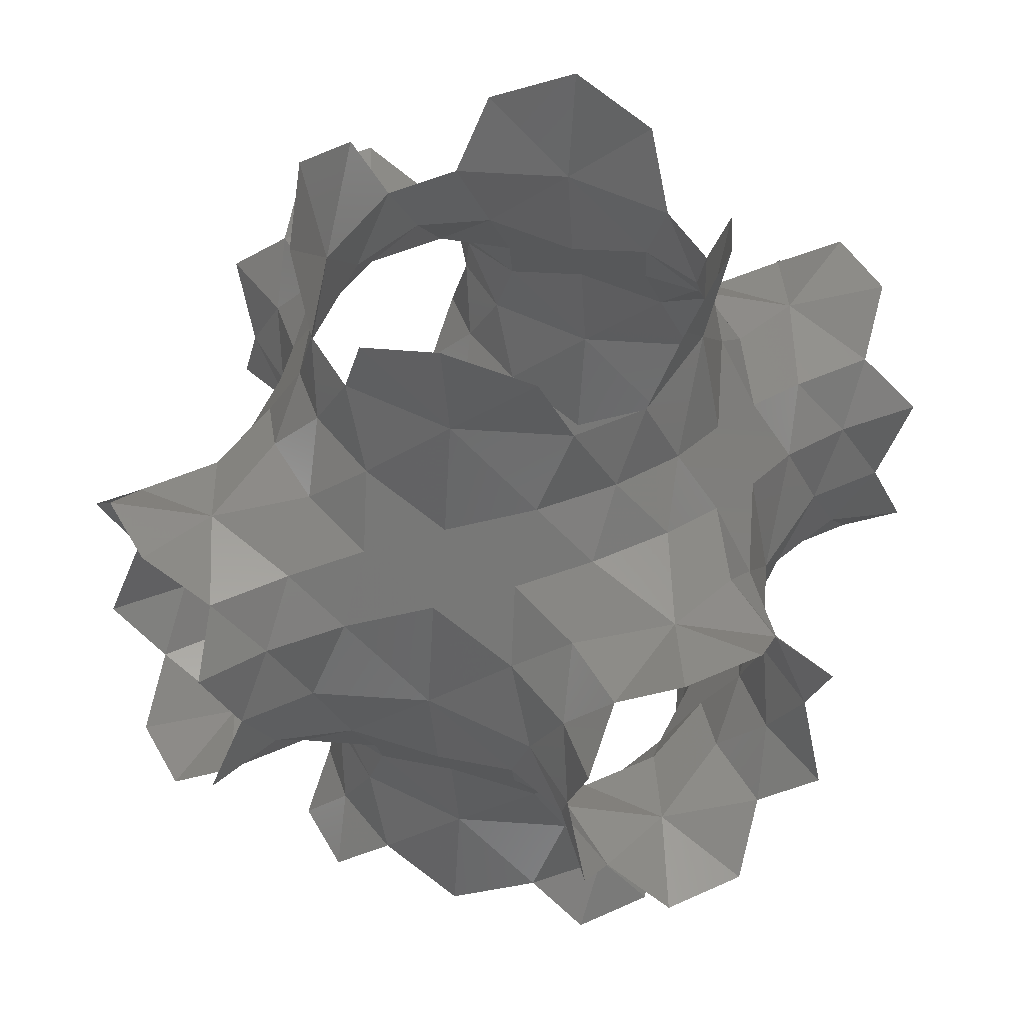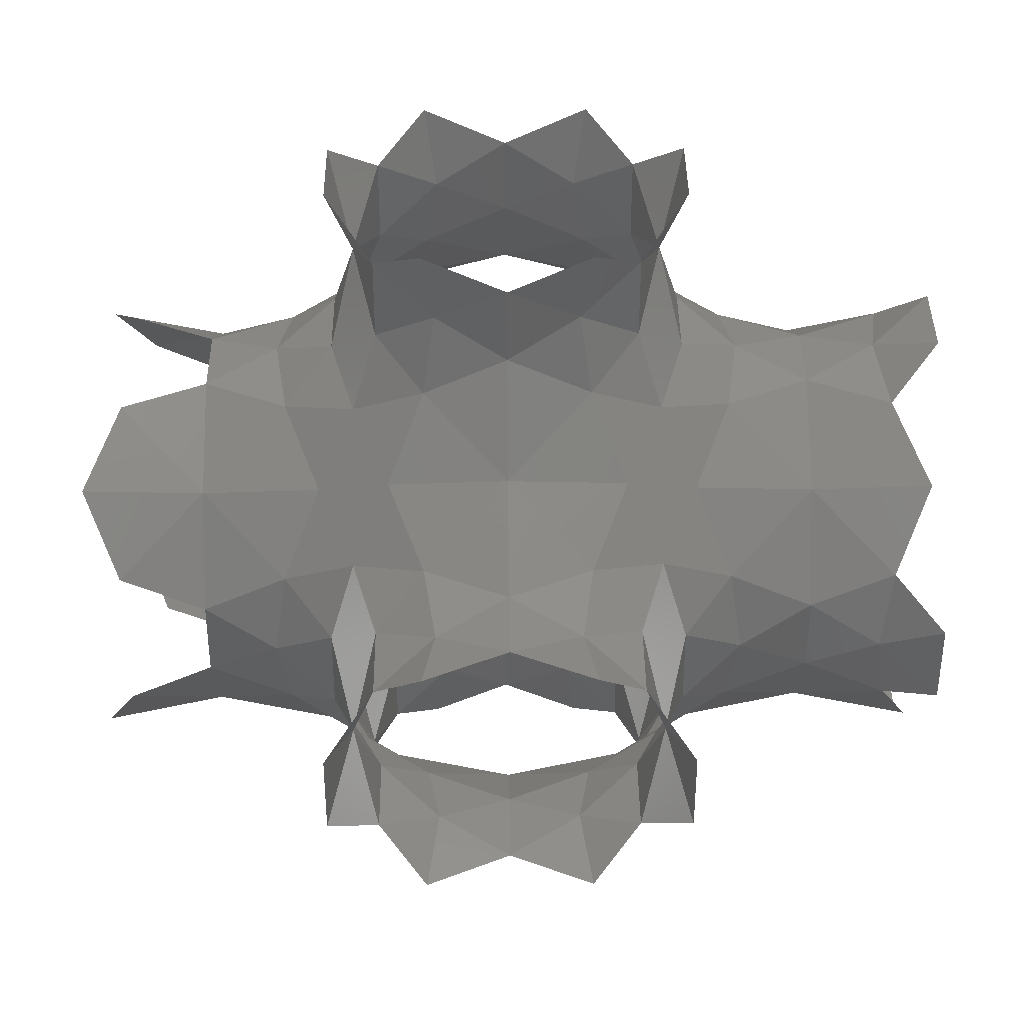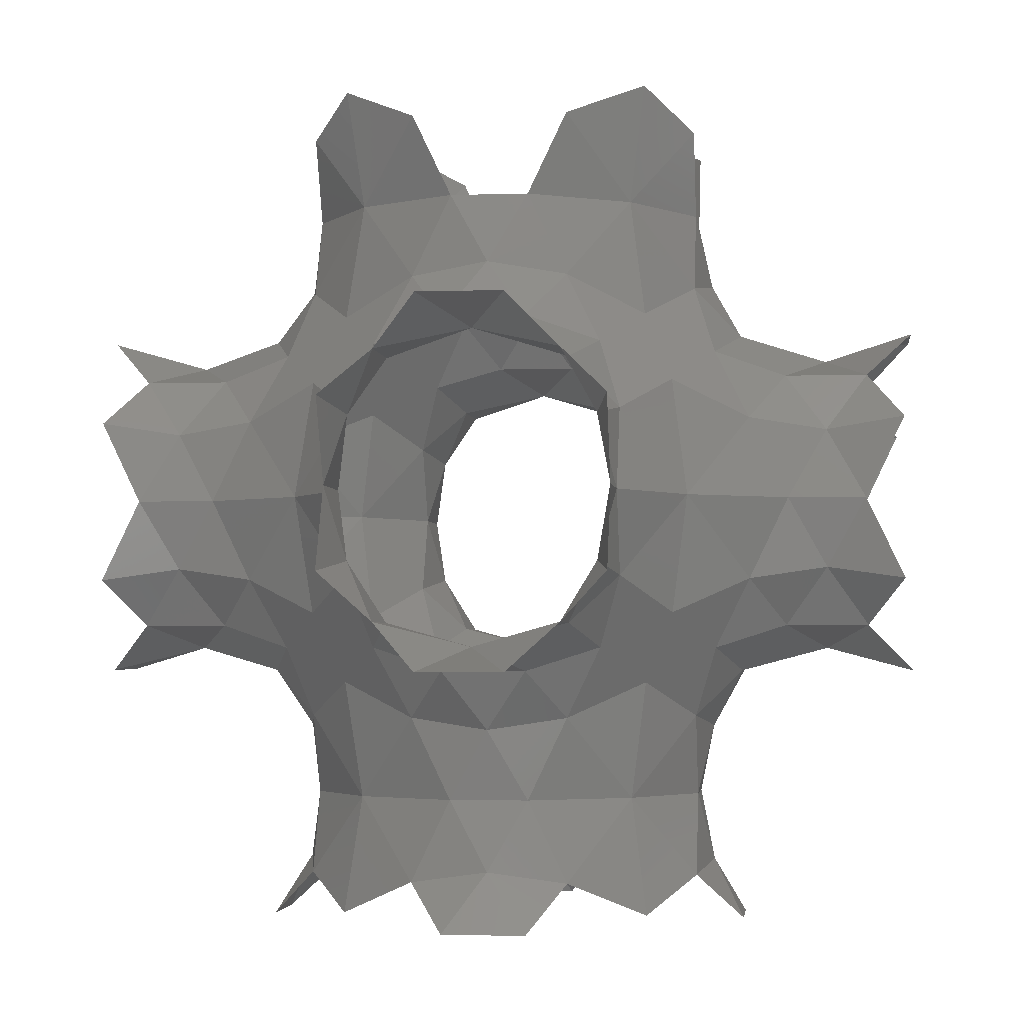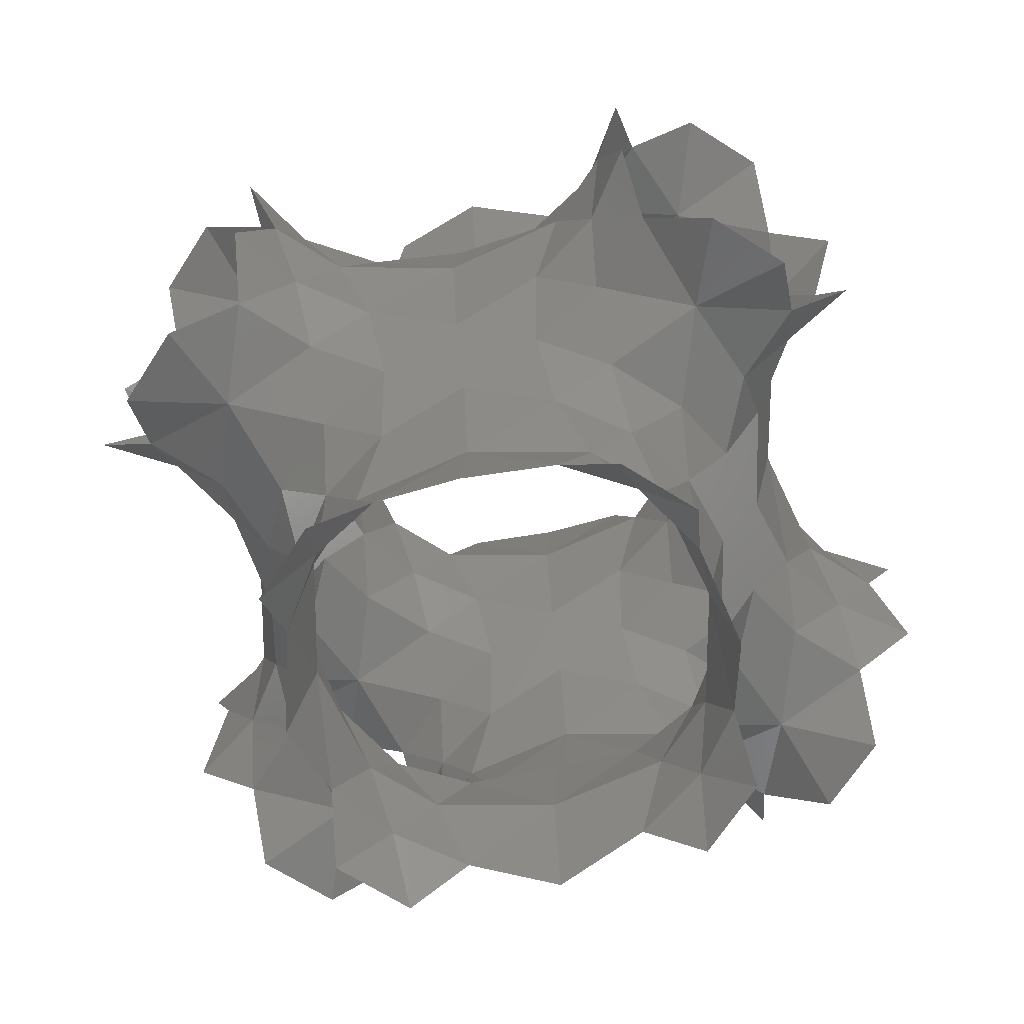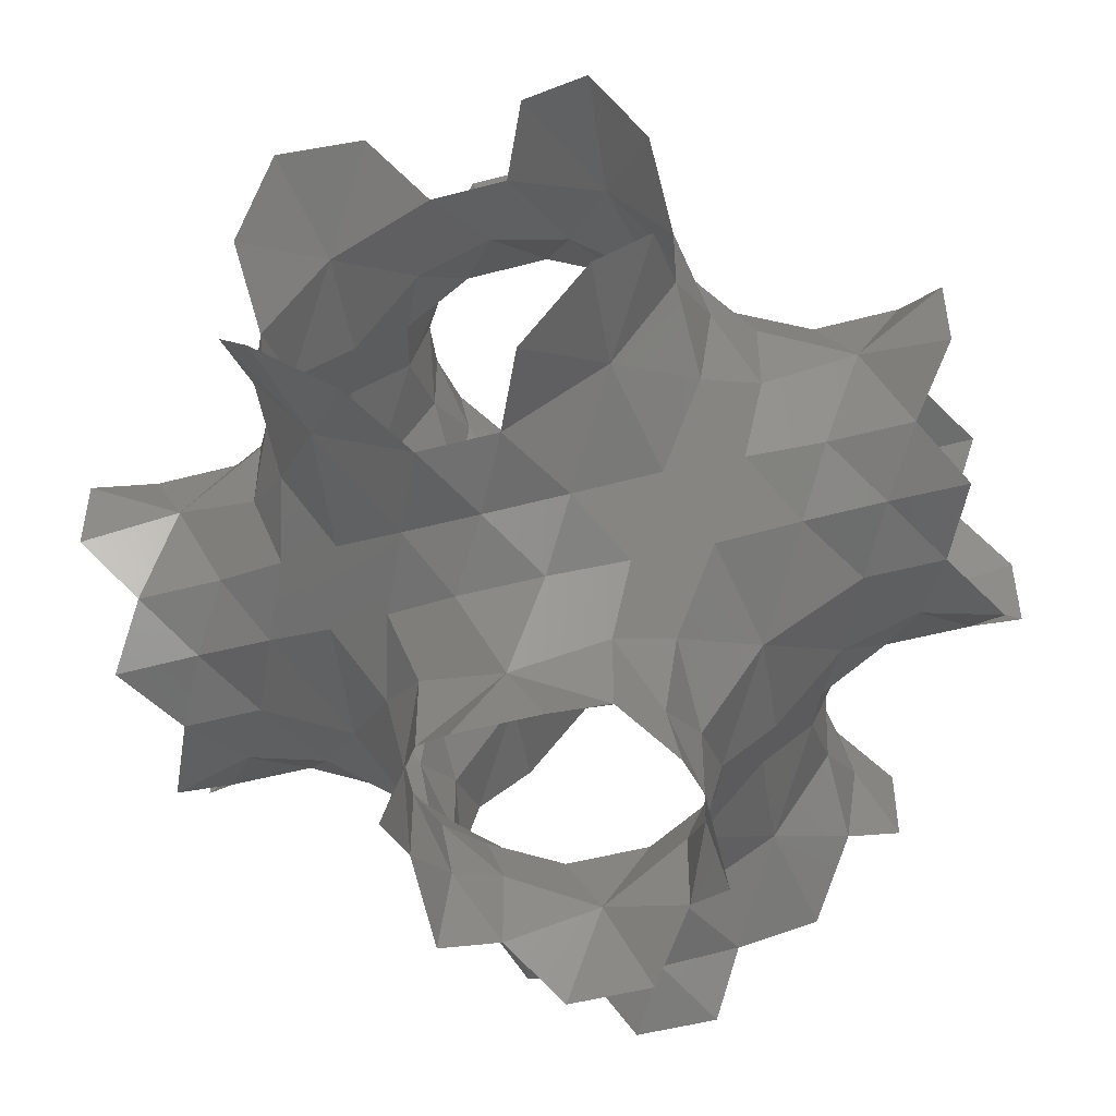
<metadata>
{"format":"stl","ext":"stl","renderer":"f3d","projection":"perspective","resolution":1024,"background":"white","views":[{"elev":46.4,"azim":-27.6,"up":"+Z"},{"elev":38.9,"azim":89.4,"up":"+Y"},{"elev":-3.1,"azim":-83.4,"up":"+Z"},{"elev":-66.6,"azim":-122.5,"up":"+Z"},{"elev":-50.2,"azim":16.3,"up":"+Y"}]}
</metadata>
<code>
# stl→obj: 256 verts, 424 faces
v 2.612 1.329 1.781
v 2.138 2.138 1.37
v 1.802 1.802 2.191
v 2.352 0.9163 2.602
v 2.902 0.4887 2.054
v 3.451 1.038 1.507
v 3.024 1.588 0.9588
v 1.329 2.612 1.781
v 1.588 3.024 0.9588
v 1.038 3.451 1.507
v 0.4887 2.902 2.054
v 0.9163 2.352 2.602
v 2.612 1.329 5.342
v 1.802 1.802 4.931
v 2.138 2.138 5.752
v 3.024 1.588 6.163
v 3.451 1.038 5.616
v 2.902 0.4887 5.068
v 2.352 0.9163 4.52
v 1.329 2.612 5.342
v 0.9163 2.352 4.52
v 0.4887 2.902 5.068
v 1.038 3.451 5.616
v 1.588 3.024 6.163
v 1.329 5.269 1.781
v 2.138 5.742 1.37
v 1.802 6.078 2.191
v 0.9163 5.528 2.602
v 0.4887 4.979 2.054
v 1.038 4.429 1.507
v 1.588 4.856 0.9588
v 2.612 6.552 1.781
v 3.024 6.292 0.9588
v 3.451 6.842 1.507
v 2.902 7.392 2.054
v 2.352 6.964 2.602
v 6.552 2.612 1.781
v 5.742 2.138 1.37
v 6.078 1.802 2.191
v 6.964 2.352 2.602
v 7.392 2.902 2.054
v 6.842 3.451 1.507
v 6.292 3.024 0.9588
v 5.269 1.329 1.781
v 4.856 1.588 0.9588
v 4.429 1.038 1.507
v 4.979 0.4887 2.054
v 5.528 0.9163 2.602
v 5.269 6.552 1.781
v 5.742 5.742 1.37
v 6.078 6.078 2.191
v 5.528 6.964 2.602
v 4.979 7.392 2.054
v 4.429 6.842 1.507
v 4.856 6.292 0.9588
v 6.552 5.269 1.781
v 6.292 4.856 0.9588
v 6.842 4.429 1.507
v 7.392 4.979 2.054
v 6.964 5.528 2.602
v 1.329 5.269 5.342
v 1.802 6.078 4.931
v 2.138 5.742 5.752
v 1.588 4.856 6.163
v 1.038 4.429 5.616
v 0.4887 4.979 5.068
v 0.9163 5.528 4.52
v 2.612 6.552 5.342
v 2.352 6.964 4.52
v 2.902 7.392 5.068
v 3.451 6.842 5.616
v 3.024 6.292 6.163
v 6.552 2.612 5.342
v 6.078 1.802 4.931
v 5.742 2.138 5.752
v 6.292 3.024 6.163
v 6.842 3.451 5.616
v 7.392 2.902 5.068
v 6.964 2.352 4.52
v 5.269 1.329 5.342
v 5.528 0.9163 4.52
v 4.979 0.4887 5.068
v 4.429 1.038 5.616
v 4.856 1.588 6.163
v 5.269 6.552 5.342
v 6.078 6.078 4.931
v 5.742 5.742 5.752
v 4.856 6.292 6.163
v 4.429 6.842 5.616
v 4.979 7.392 5.068
v 5.528 6.964 4.52
v 6.552 5.269 5.342
v 6.964 5.528 4.52
v 7.392 4.979 5.068
v 6.842 4.429 5.616
v 6.292 4.856 6.163
v 1.405 3.94 0.8218
v 1.588 3.482 0
v 1.588 4.398 0
v 1.405 3.94 -0.8218
v 1.588 3.024 -0.9588
v 1.038 3.451 -1.507
v 1.038 4.429 -1.507
v 1.588 4.856 -0.9588
v 3.94 1.405 -0.8218
v 3.482 1.588 0
v 4.398 1.588 0
v 4.856 1.588 -0.9588
v 4.429 1.038 -1.507
v 3.451 1.038 -1.507
v 3.024 1.588 -0.9588
v 3.94 1.405 0.8218
v 3.94 6.475 0.8218
v 3.482 6.292 0
v 4.398 6.292 0
v 3.94 6.475 -0.8218
v 3.024 6.292 -0.9588
v 3.451 6.842 -1.507
v 4.429 6.842 -1.507
v 4.856 6.292 -0.9588
v 6.475 3.94 -0.8218
v 6.292 3.482 0
v 6.292 4.398 0
v 6.292 4.856 -0.9588
v 6.842 4.429 -1.507
v 6.842 3.451 -1.507
v 6.292 3.024 -0.9588
v 6.475 3.94 0.8218
v 2.22e-16 2.535 4.383
v 0.4582 2.352 3.561
v -0.4582 2.352 3.561
v -0.9163 2.352 4.52
v -0.4887 2.902 5.068
v 7.88 2.535 2.739
v 7.422 2.352 3.561
v 8.338 2.352 3.561
v 8.797 2.352 2.602
v 8.369 2.902 2.054
v 2.535 7.401e-17 2.739
v 2.352 0.4582 3.561
v 2.352 -0.4582 3.561
v 2.352 -0.9163 2.602
v 2.902 -0.4887 2.054
v 2.535 7.88 4.383
v 2.352 7.422 3.561
v 2.352 8.338 3.561
v 2.352 8.797 4.52
v 2.902 8.369 5.068
v 2.405e-16 5.345 2.739
v 0.4582 5.528 3.561
v -0.4582 5.528 3.561
v -0.9163 5.528 2.602
v -0.4887 4.979 2.054
v 7.88 5.345 4.383
v 7.422 5.528 3.561
v 8.338 5.528 3.561
v 8.797 5.528 4.52
v 8.369 4.979 5.068
v 5.345 1.295e-16 4.383
v 5.528 0.4582 3.561
v 5.528 -0.4582 3.561
v 5.528 -0.9163 4.52
v 4.979 -0.4887 5.068
v 5.345 7.88 2.739
v 5.528 7.422 3.561
v 5.528 8.338 3.561
v 5.528 8.797 2.602
v 4.979 8.369 2.054
v 2.321 2.321 0
v 2.138 2.138 -1.37
v 1.619 1.619 3.561
v 2.321 5.559 1.388e-17
v 2.138 5.742 -1.37
v 5.559 2.321 0
v 5.742 2.138 -1.37
v 1.619 6.262 3.561
v 6.262 1.619 3.561
v 2.321 2.321 7.122
v 1.588 3.482 7.122
v 1.588 3.024 8.081
v 2.138 2.138 8.492
v 3.024 1.588 8.081
v 3.482 1.588 7.122
v 5.559 5.559 1.388e-17
v 5.742 5.742 -1.37
v 2.321 5.559 7.122
v 3.482 6.292 7.122
v 3.024 6.292 8.081
v 2.138 5.742 8.492
v 1.588 4.856 8.081
v 1.588 4.398 7.122
v 5.559 2.321 7.122
v 4.398 1.588 7.122
v 4.856 1.588 8.081
v 5.742 2.138 8.492
v 6.292 3.024 8.081
v 6.292 3.482 7.122
v 6.262 6.262 3.561
v 5.559 5.559 7.122
v 6.292 4.398 7.122
v 6.292 4.856 8.081
v 5.742 5.742 8.492
v 4.856 6.292 8.081
v 4.398 6.292 7.122
v 1.665e-16 2.535 2.739
v -0.4887 2.902 2.054
v -0.9163 2.352 2.602
v 7.88 3.94 1.781
v 8.919 3.451 1.507
v 8.919 4.429 1.507
v 8.369 4.979 2.054
v 3.94 5.551e-17 1.781
v 3.451 -1.038 1.507
v 4.429 -1.038 1.507
v 4.979 -0.4887 2.054
v 2.535 7.88 2.739
v 2.902 8.369 2.054
v 2.352 8.797 2.602
v 2.151e-16 3.94 1.781
v -1.038 4.429 1.507
v -1.038 3.451 1.507
v 7.88 5.345 2.739
v 8.797 5.528 2.602
v 5.345 7.401e-17 2.739
v 5.528 -0.9163 2.602
v 3.94 7.88 1.781
v 4.429 8.919 1.507
v 3.451 8.919 1.507
v 4.441e-16 3.94 5.342
v -1.038 3.451 5.616
v -1.038 4.429 5.616
v -0.4887 4.979 5.068
v 7.88 2.535 4.383
v 8.369 2.902 5.068
v 8.797 2.352 4.52
v 2.535 1.295e-16 4.383
v 2.902 -0.4887 5.068
v 2.352 -0.9163 4.52
v 3.94 7.88 5.342
v 3.451 8.919 5.616
v 4.429 8.919 5.616
v 4.979 8.369 5.068
v 1.405 3.94 6.3
v 3.94 2.776e-16 5.342
v 4.429 -1.038 5.616
v 3.451 -1.038 5.616
v 3.94 1.405 6.3
v 2.961e-16 5.345 4.383
v -0.9163 5.528 4.52
v 7.88 3.94 5.342
v 8.919 4.429 5.616
v 8.919 3.451 5.616
v 5.345 7.88 4.383
v 5.528 8.797 4.52
v 3.94 6.475 6.3
v 6.475 3.94 6.3
f 1 2 3
f 1 3 4
f 1 4 5
f 1 5 6
f 1 6 7
f 1 7 2
f 8 3 2
f 8 2 9
f 8 9 10
f 8 10 11
f 8 11 12
f 8 12 3
f 13 14 15
f 13 15 16
f 13 16 17
f 13 17 18
f 13 18 19
f 13 19 14
f 20 15 14
f 20 14 21
f 20 21 22
f 20 22 23
f 20 23 24
f 20 24 15
f 25 26 27
f 25 27 28
f 25 28 29
f 25 29 30
f 25 30 31
f 25 31 26
f 32 27 26
f 32 26 33
f 32 33 34
f 32 34 35
f 32 35 36
f 32 36 27
f 37 38 39
f 37 39 40
f 37 40 41
f 37 41 42
f 37 42 43
f 37 43 38
f 44 39 38
f 44 38 45
f 44 45 46
f 44 46 47
f 44 47 48
f 44 48 39
f 49 50 51
f 49 51 52
f 49 52 53
f 49 53 54
f 49 54 55
f 49 55 50
f 56 51 50
f 56 50 57
f 56 57 58
f 56 58 59
f 56 59 60
f 56 60 51
f 61 62 63
f 61 63 64
f 61 64 65
f 61 65 66
f 61 66 67
f 61 67 62
f 68 63 62
f 68 62 69
f 68 69 70
f 68 70 71
f 68 71 72
f 68 72 63
f 73 74 75
f 73 75 76
f 73 76 77
f 73 77 78
f 73 78 79
f 73 79 74
f 80 75 74
f 80 74 81
f 80 81 82
f 80 82 83
f 80 83 84
f 80 84 75
f 85 86 87
f 85 87 88
f 85 88 89
f 85 89 90
f 85 90 91
f 85 91 86
f 92 87 86
f 92 86 93
f 92 93 94
f 92 94 95
f 92 95 96
f 92 96 87
f 97 98 99
f 97 99 31
f 97 31 30
f 97 30 10
f 97 10 9
f 97 9 98
f 100 99 98
f 100 98 101
f 100 101 102
f 100 102 103
f 100 103 104
f 100 104 99
f 105 106 107
f 105 107 108
f 105 108 109
f 105 109 110
f 105 110 111
f 105 111 106
f 112 107 106
f 112 106 7
f 112 7 6
f 112 6 46
f 112 46 45
f 112 45 107
f 113 114 115
f 113 115 55
f 113 55 54
f 113 54 34
f 113 34 33
f 113 33 114
f 116 115 114
f 116 114 117
f 116 117 118
f 116 118 119
f 116 119 120
f 116 120 115
f 121 122 123
f 121 123 124
f 121 124 125
f 121 125 126
f 121 126 127
f 121 127 122
f 128 123 122
f 128 122 43
f 128 43 42
f 128 42 58
f 128 58 57
f 128 57 123
f 129 130 131
f 129 131 132
f 129 132 133
f 129 133 22
f 129 22 21
f 129 21 130
f 134 135 136
f 134 136 137
f 134 137 138
f 134 138 41
f 134 41 40
f 134 40 135
f 139 140 141
f 139 141 142
f 139 142 143
f 139 143 5
f 139 5 4
f 139 4 140
f 144 145 146
f 144 146 147
f 144 147 148
f 144 148 70
f 144 70 69
f 144 69 145
f 149 150 151
f 149 151 152
f 149 152 153
f 149 153 29
f 149 29 28
f 149 28 150
f 154 155 156
f 154 156 157
f 154 157 158
f 154 158 94
f 154 94 93
f 154 93 155
f 159 160 161
f 159 161 162
f 159 162 163
f 159 163 82
f 159 82 81
f 159 81 160
f 164 165 166
f 164 166 167
f 164 167 168
f 164 168 53
f 164 53 52
f 164 52 165
f 169 9 2
f 169 2 7
f 169 7 106
f 169 106 111
f 169 111 170
f 169 170 101
f 169 101 98
f 169 98 9
f 171 3 12
f 171 12 130
f 171 130 21
f 171 21 14
f 171 14 19
f 171 19 140
f 171 140 4
f 171 4 3
f 172 26 31
f 172 31 99
f 172 99 104
f 172 104 173
f 172 173 117
f 172 117 114
f 172 114 33
f 172 33 26
f 174 45 38
f 174 38 43
f 174 43 122
f 174 122 127
f 174 127 175
f 174 175 108
f 174 108 107
f 174 107 45
f 176 28 27
f 176 27 36
f 176 36 145
f 176 145 69
f 176 69 62
f 176 62 67
f 176 67 150
f 176 150 28
f 177 39 48
f 177 48 160
f 177 160 81
f 177 81 74
f 177 74 79
f 177 79 135
f 177 135 40
f 177 40 39
f 178 15 24
f 178 24 179
f 178 179 180
f 178 180 181
f 178 181 182
f 178 182 183
f 178 183 16
f 178 16 15
f 184 50 55
f 184 55 115
f 184 115 120
f 184 120 185
f 184 185 124
f 184 124 123
f 184 123 57
f 184 57 50
f 186 64 63
f 186 63 72
f 186 72 187
f 186 187 188
f 186 188 189
f 186 189 190
f 186 190 191
f 186 191 64
f 192 75 84
f 192 84 193
f 192 193 194
f 192 194 195
f 192 195 196
f 192 196 197
f 192 197 76
f 192 76 75
f 198 52 51
f 198 51 60
f 198 60 155
f 198 155 93
f 198 93 86
f 198 86 91
f 198 91 165
f 198 165 52
f 199 88 87
f 199 87 96
f 199 96 200
f 199 200 201
f 199 201 202
f 199 202 203
f 199 203 204
f 199 204 88
f 205 11 206
f 205 206 207
f 205 207 131
f 205 131 130
f 205 130 12
f 205 12 11
f 208 41 138
f 208 138 209
f 208 209 210
f 208 210 211
f 208 211 59
f 208 59 58
f 208 58 42
f 208 42 41
f 212 5 143
f 212 143 213
f 212 213 214
f 212 214 215
f 212 215 47
f 212 47 46
f 212 46 6
f 212 6 5
f 216 35 217
f 216 217 218
f 216 218 146
f 216 146 145
f 216 145 36
f 216 36 35
f 219 10 30
f 219 30 29
f 219 29 153
f 219 153 220
f 219 220 221
f 219 221 206
f 219 206 11
f 219 11 10
f 222 59 211
f 222 211 223
f 222 223 156
f 222 156 155
f 222 155 60
f 222 60 59
f 224 47 215
f 224 215 225
f 224 225 161
f 224 161 160
f 224 160 48
f 224 48 47
f 226 53 168
f 226 168 227
f 226 227 228
f 226 228 217
f 226 217 35
f 226 35 34
f 226 34 54
f 226 54 53
f 229 22 133
f 229 133 230
f 229 230 231
f 229 231 232
f 229 232 66
f 229 66 65
f 229 65 23
f 229 23 22
f 233 78 234
f 233 234 235
f 233 235 136
f 233 136 135
f 233 135 79
f 233 79 78
f 236 18 237
f 236 237 238
f 236 238 141
f 236 141 140
f 236 140 19
f 236 19 18
f 239 70 148
f 239 148 240
f 239 240 241
f 239 241 242
f 239 242 90
f 239 90 89
f 239 89 71
f 239 71 70
f 243 23 65
f 243 65 64
f 243 64 191
f 243 191 179
f 243 179 24
f 243 24 23
f 244 17 83
f 244 83 82
f 244 82 163
f 244 163 245
f 244 245 246
f 244 246 237
f 244 237 18
f 244 18 17
f 247 83 17
f 247 17 16
f 247 16 183
f 247 183 193
f 247 193 84
f 247 84 83
f 248 66 232
f 248 232 249
f 248 249 151
f 248 151 150
f 248 150 67
f 248 67 66
f 250 94 158
f 250 158 251
f 250 251 252
f 250 252 234
f 250 234 78
f 250 78 77
f 250 77 95
f 250 95 94
f 253 90 242
f 253 242 254
f 253 254 166
f 253 166 165
f 253 165 91
f 253 91 90
f 255 71 89
f 255 89 88
f 255 88 204
f 255 204 187
f 255 187 72
f 255 72 71
f 256 95 77
f 256 77 76
f 256 76 197
f 256 197 200
f 256 200 96
f 256 96 95

</code>
